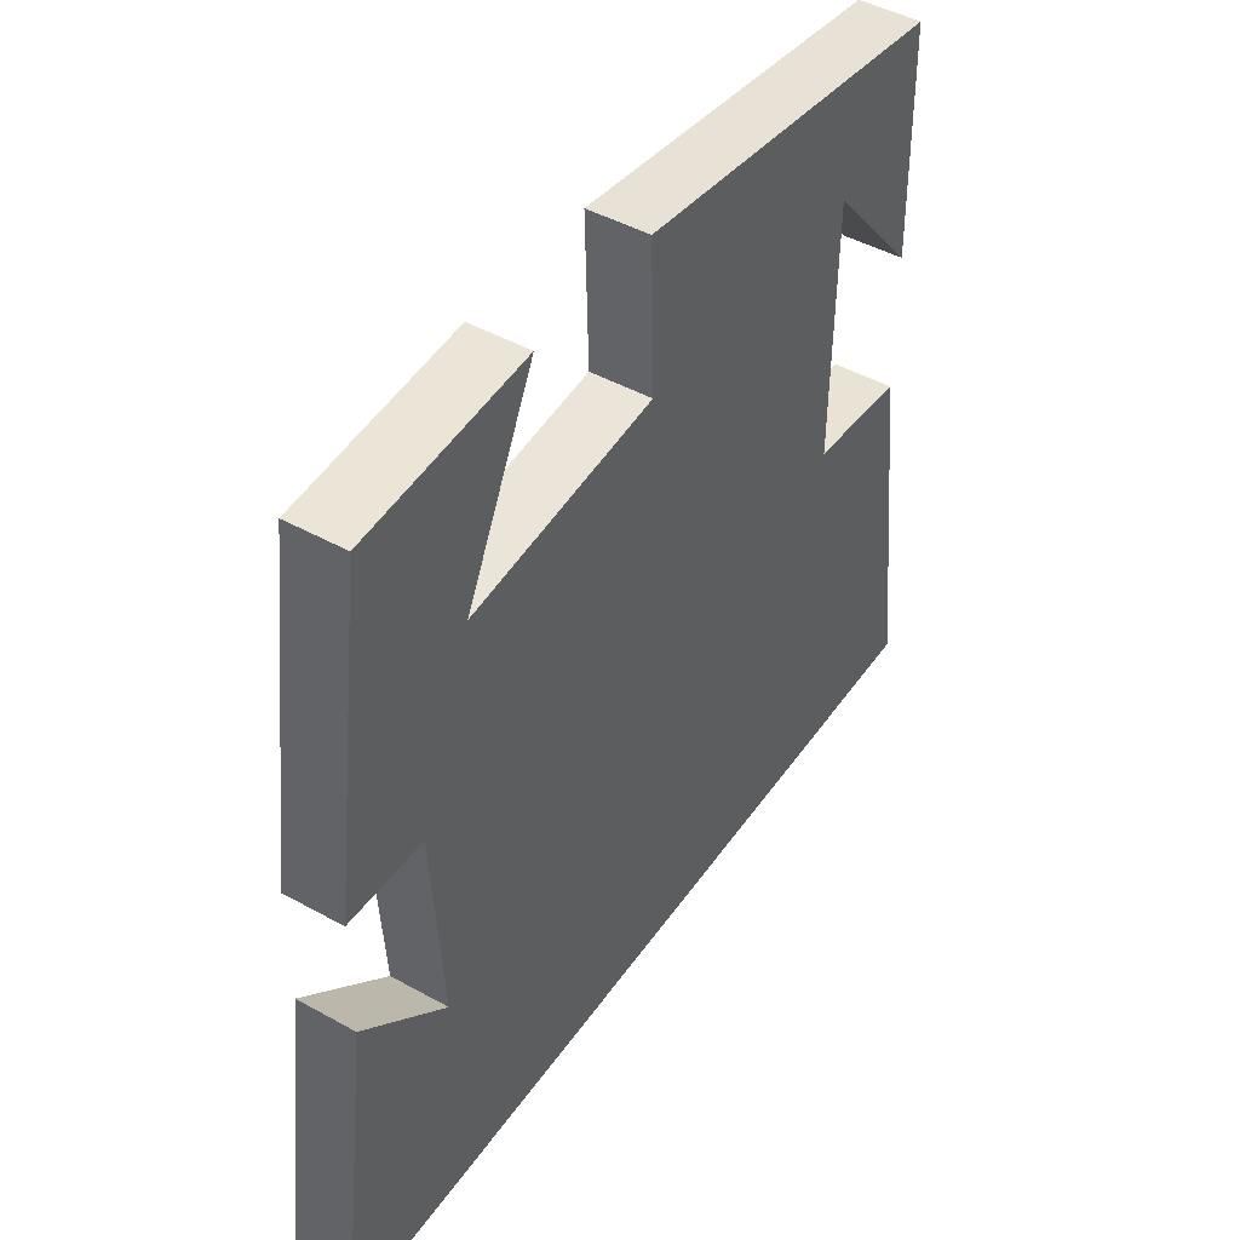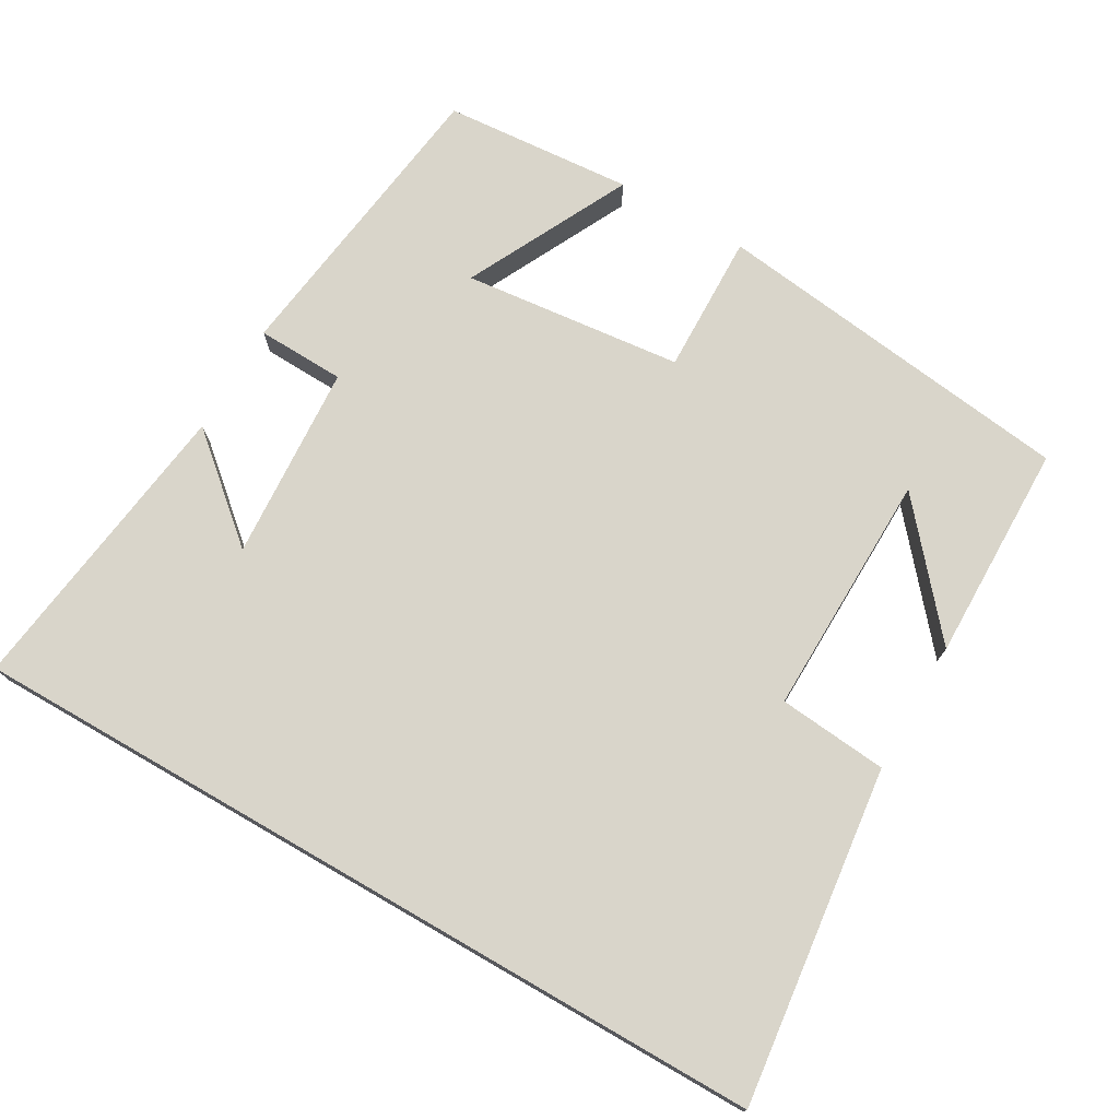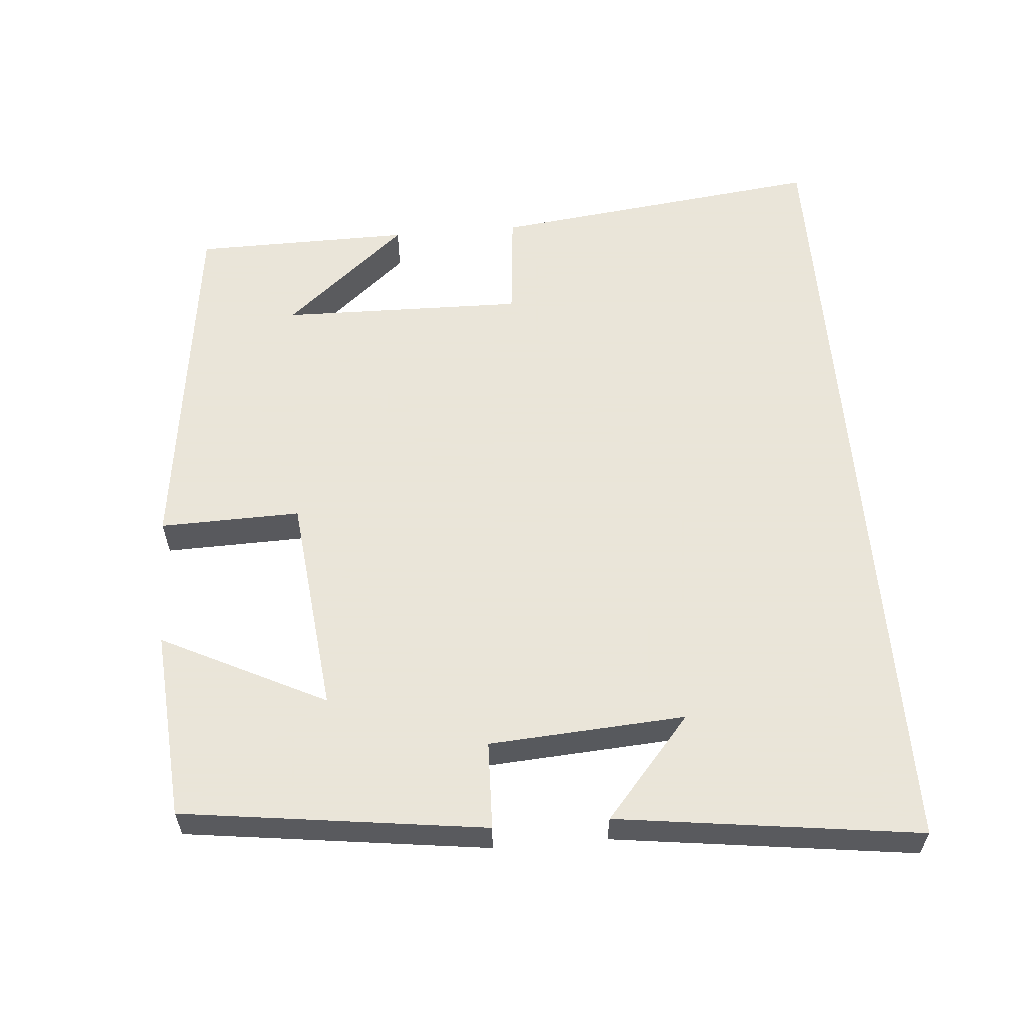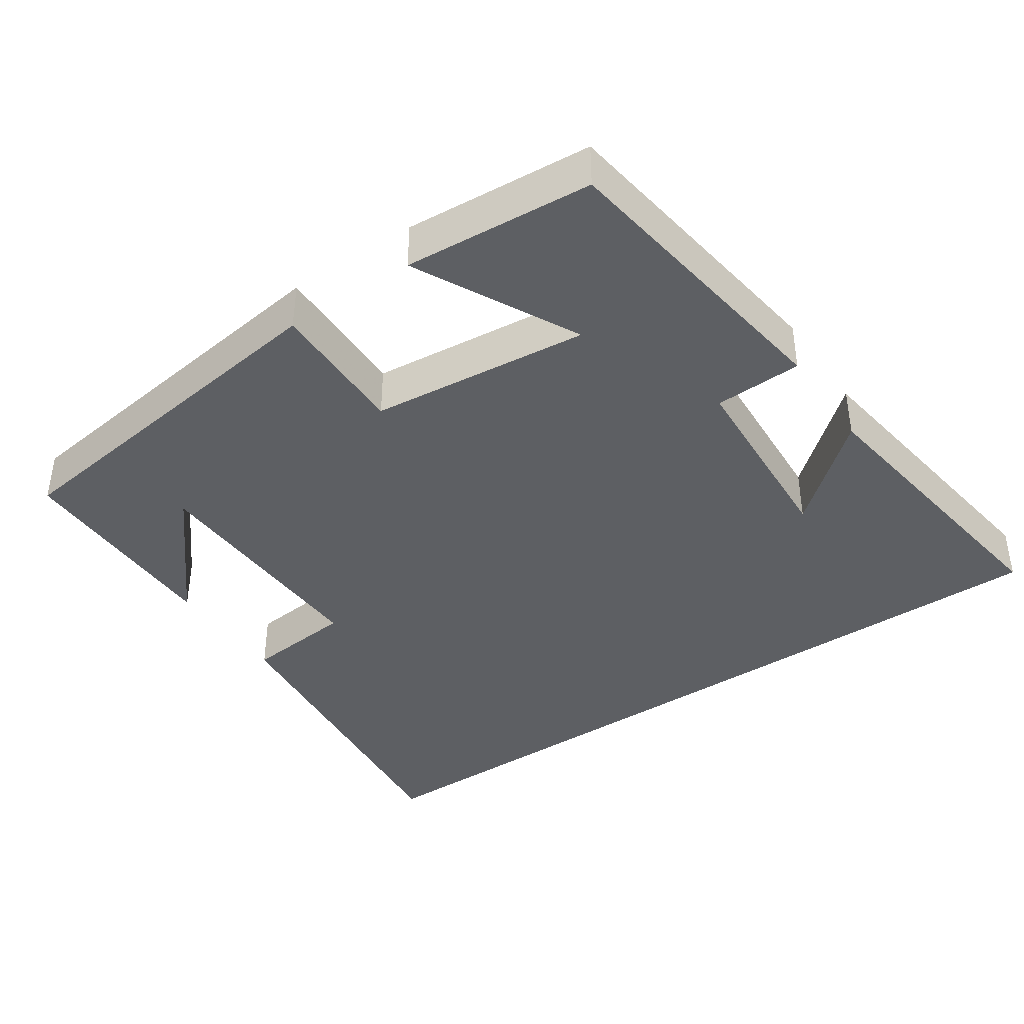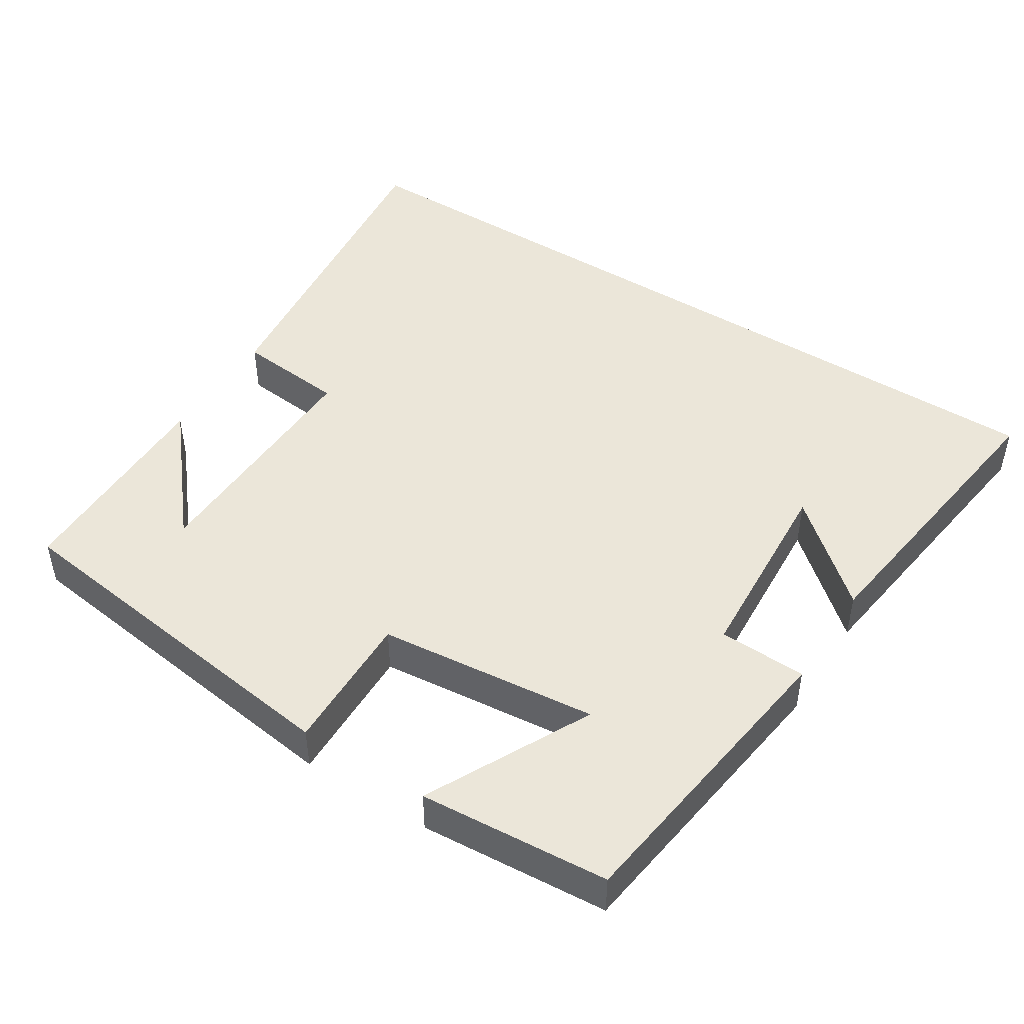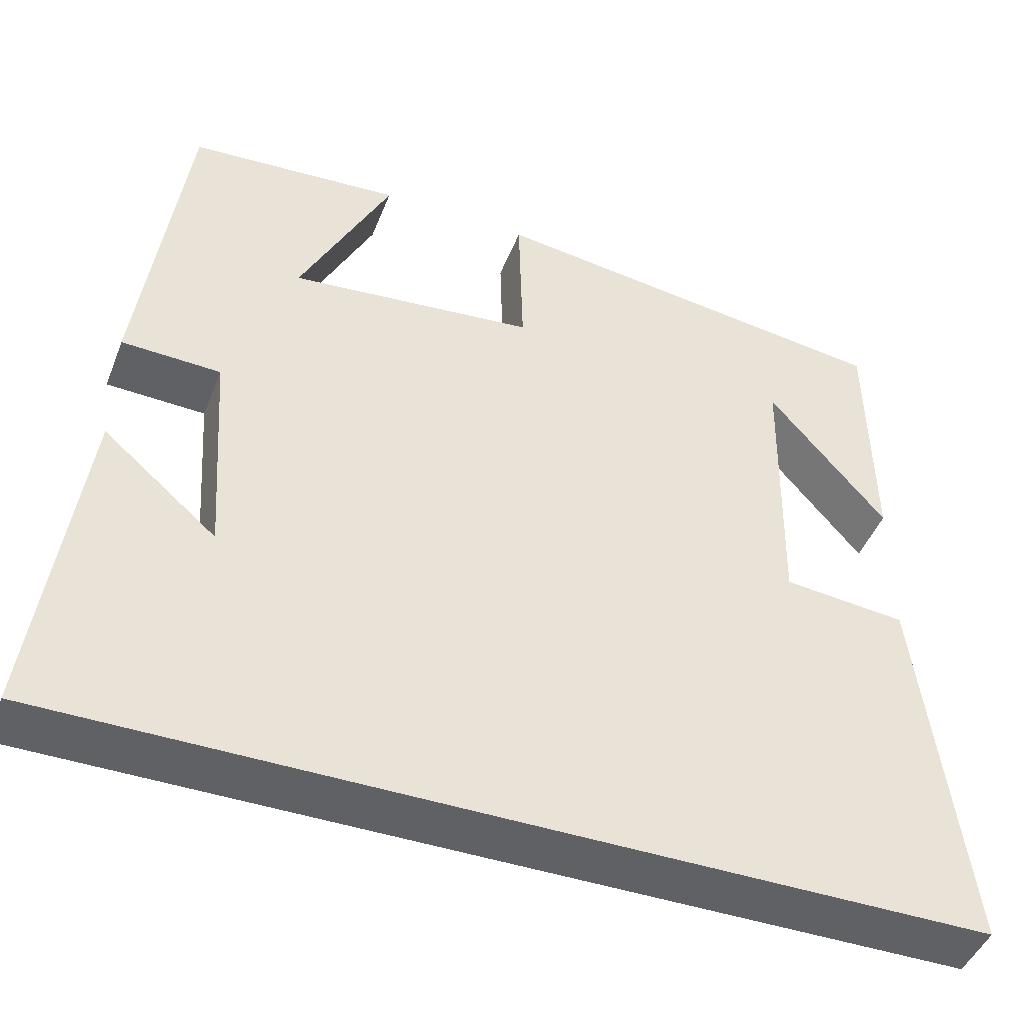
<metadata>
{"format":"obj","ext":"obj","renderer":"f3d","projection":"perspective","resolution":1024,"background":"white","views":[{"elev":45.6,"azim":122.6,"up":"+Z"},{"elev":74.4,"azim":-150.0,"up":"+Y"},{"elev":58.6,"azim":85.3,"up":"+Y"},{"elev":-40.0,"azim":34.6,"up":"+Y"},{"elev":47.0,"azim":32.7,"up":"+Y"},{"elev":-45.7,"azim":159.1,"up":"+Z"}]}
</metadata>
<code>
v 0.554 0.07 -0.5
v -0.555 0.07 -0.5
v -0.5 0.07 -0.042
v -0.351 0.07 -0.028
v -0.357 0.07 0.306
v -0.5 0.07 0.138
v -0.496 0.07 0.436
v 0.003 0.07 0.5
v -0.002 0.07 0.308
v 0.298 0.07 0.276
v 0.187 0.07 0.5
v 0.446 0.07 0.48
v 0.5 0.07 0.067
v 0.38 0.07 0.063
v 0.362 0.07 -0.205
v 0.5 0.07 -0.087
v 0.554 0 -0.5
v -0.555 0 -0.5
v -0.5 0 -0.042
v -0.351 0 -0.028
v -0.357 0 0.306
v -0.5 0 0.138
v -0.496 0 0.436
v 0.003 0 0.5
v -0.002 0 0.308
v 0.298 0 0.276
v 0.187 0 0.5
v 0.446 0 0.48
v 0.5 0 0.067
v 0.38 0 0.063
v 0.362 0 -0.205
v 0.5 0 -0.087
f 15 16 1
f 12 13 14
f 10 11 12
f 10 12 14
f 9 10 14 15
f 7 8 9
f 5 6 7
f 5 7 9 15
f 1 2 3 4
f 1 4 5 15
f 17 32 31
f 30 29 28
f 28 27 26
f 30 28 26
f 31 30 26 25
f 25 24 23
f 23 22 21
f 31 25 23 21
f 20 19 18 17
f 31 21 20 17
f 1 17 18 2
f 2 18 19 3
f 3 19 20 4
f 4 20 21 5
f 5 21 22 6
f 6 22 23 7
f 7 23 24 8
f 8 24 25 9
f 9 25 26 10
f 10 26 27 11
f 11 27 28 12
f 12 28 29 13
f 13 29 30 14
f 14 30 31 15
f 15 31 32 16
f 16 32 17 1

</code>
